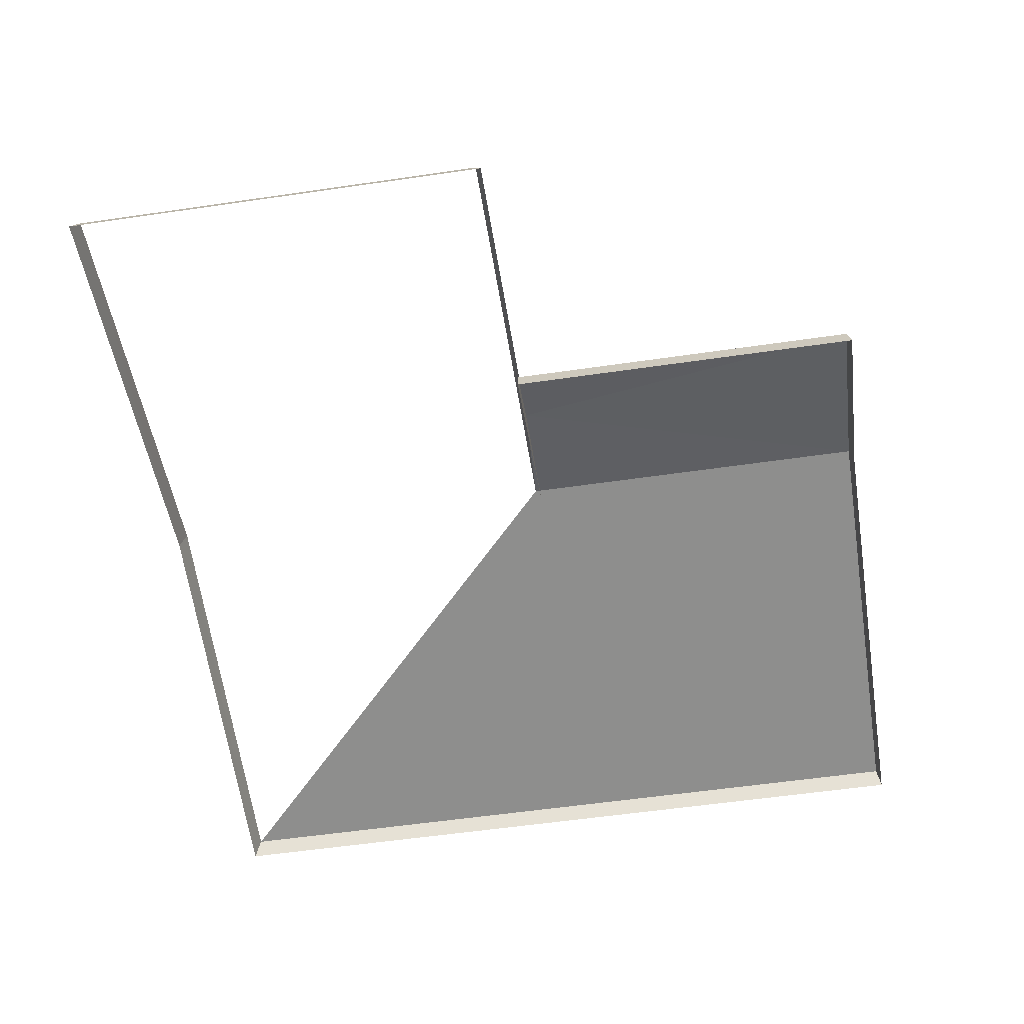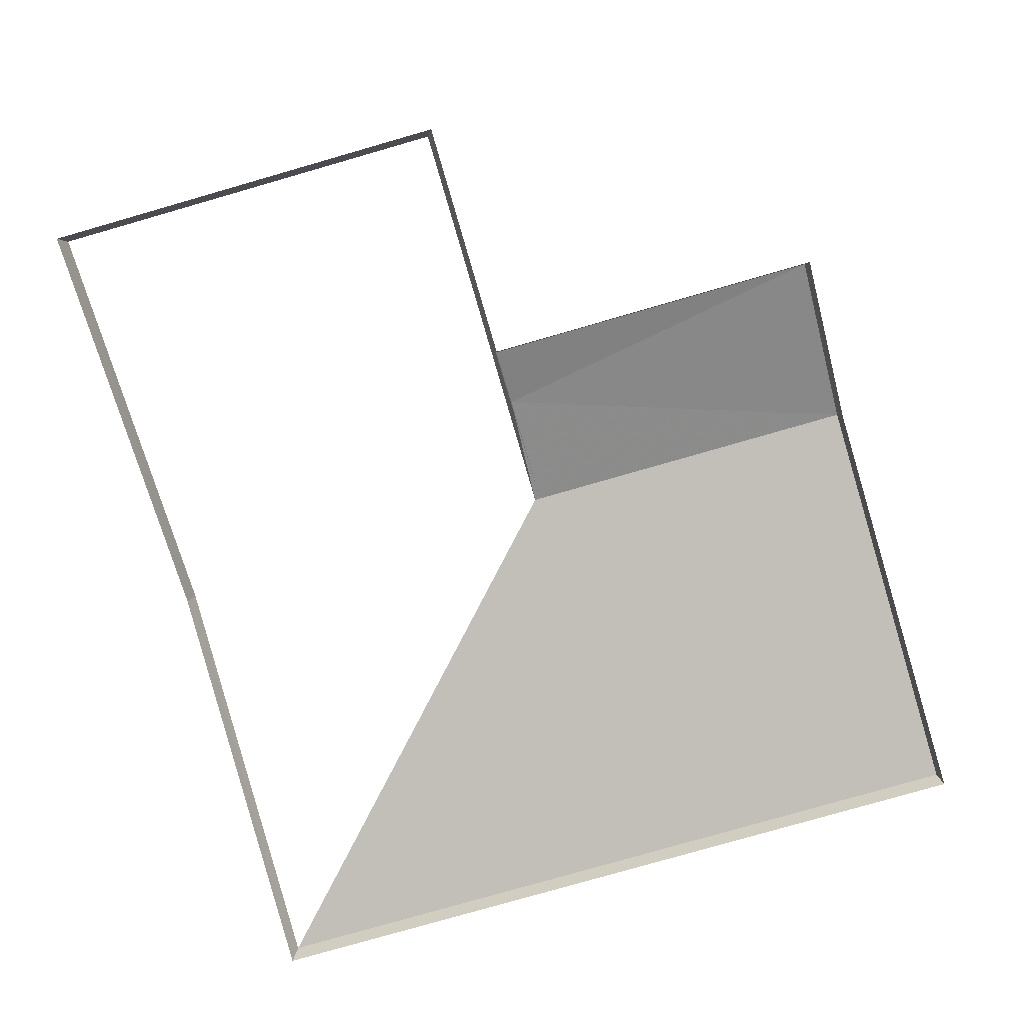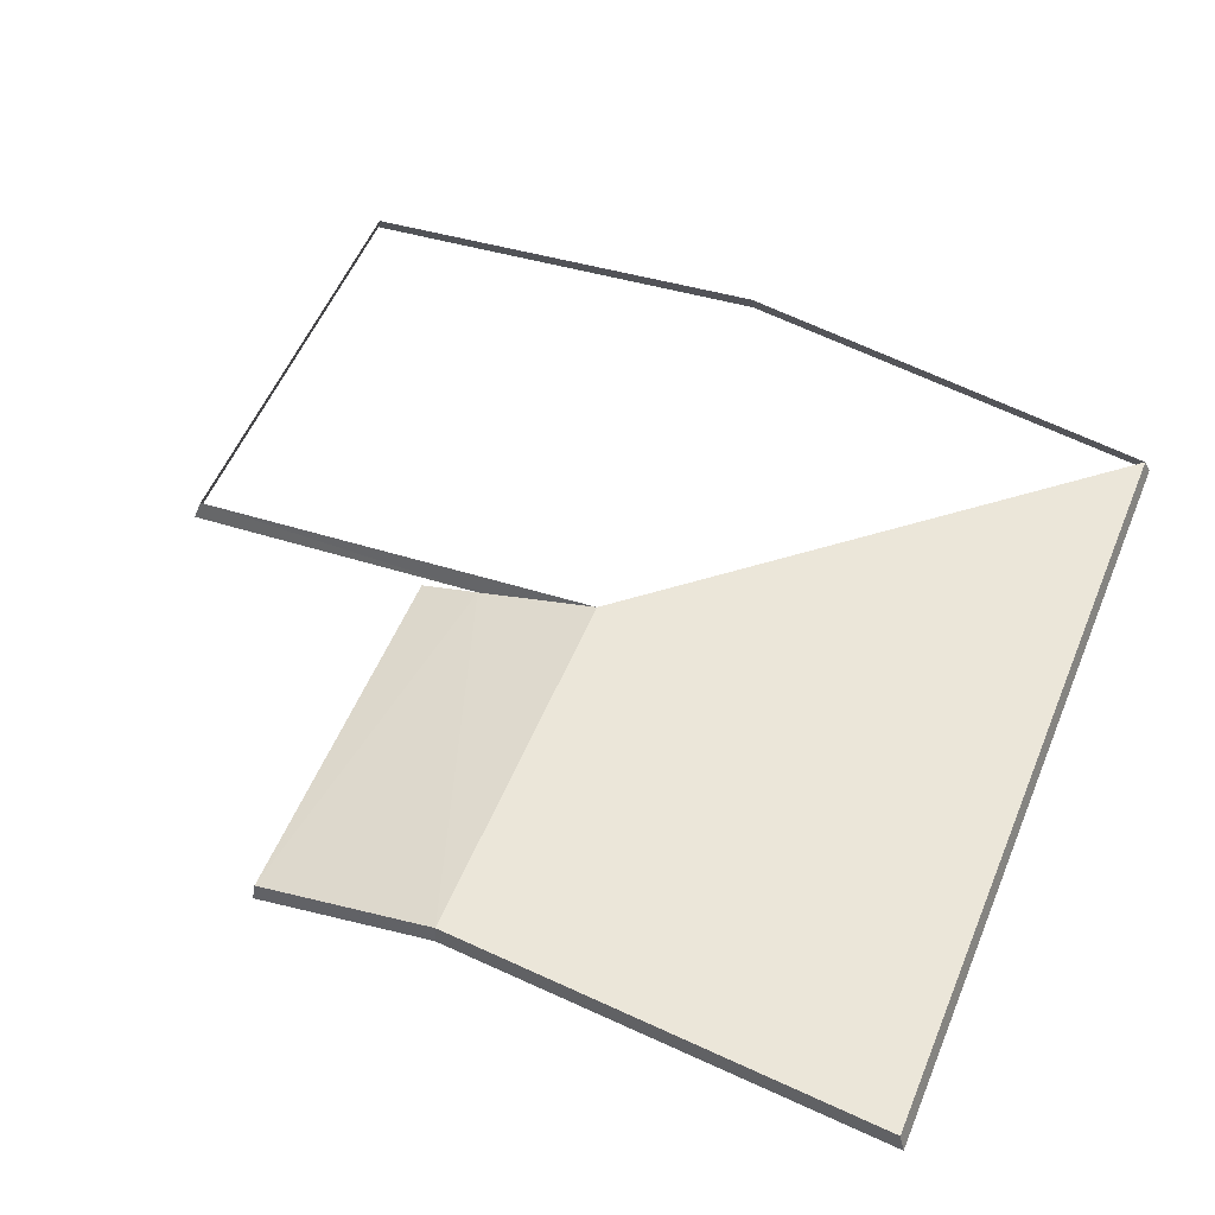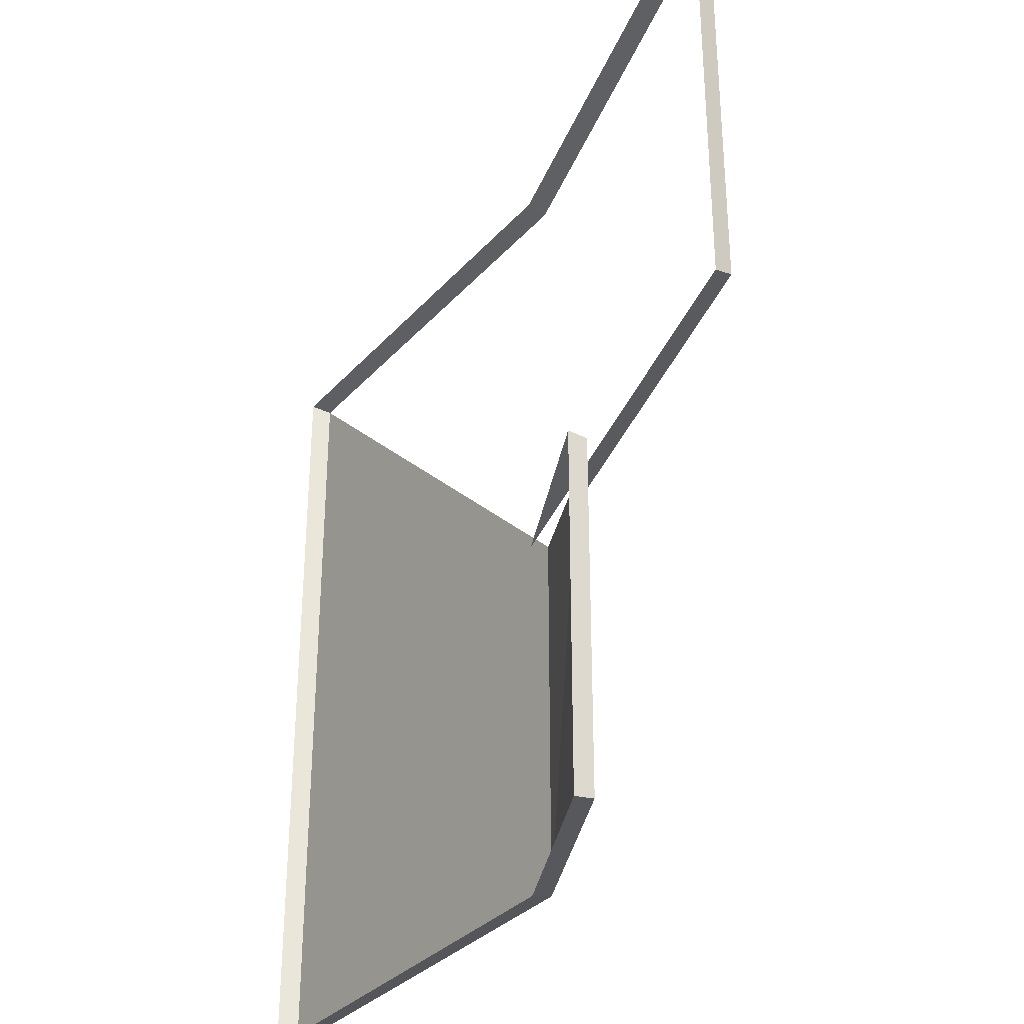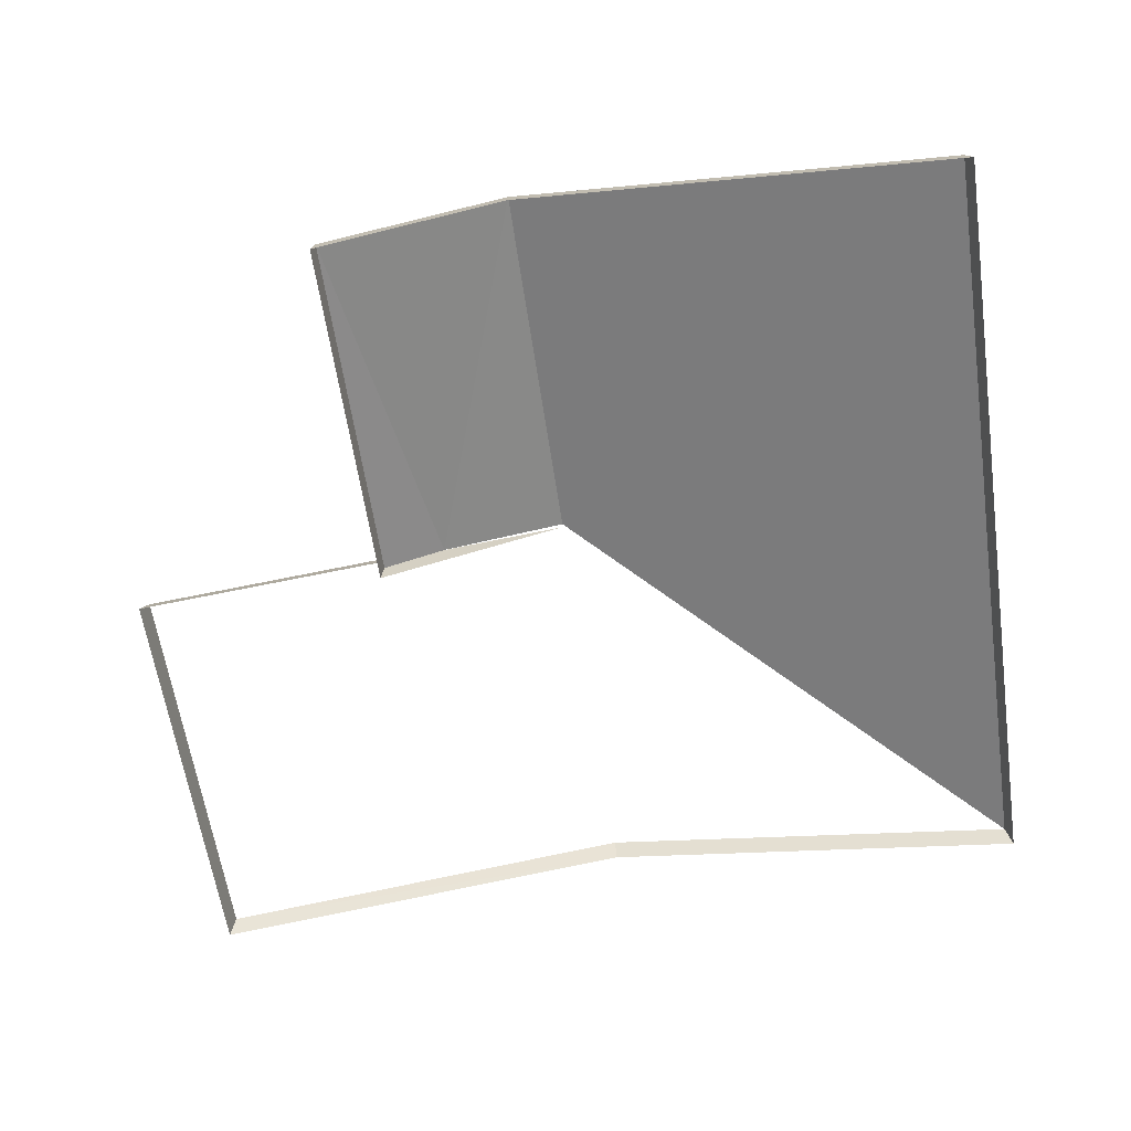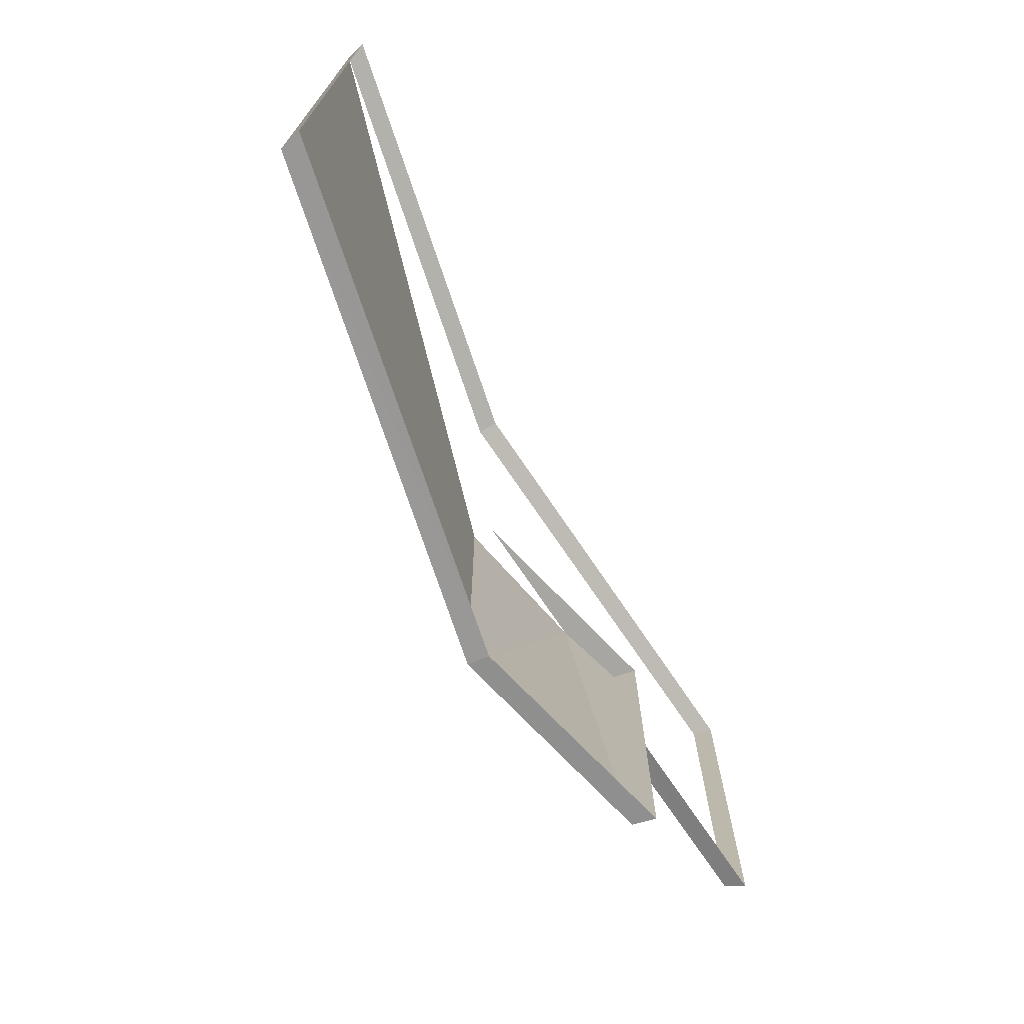
<metadata>
{"format":"obj","ext":"obj","renderer":"f3d","projection":"perspective","resolution":1024,"background":"white","views":[{"elev":-57.2,"azim":98.6,"up":"+Y"},{"elev":-79.3,"azim":106.0,"up":"+Y"},{"elev":56.2,"azim":-157.4,"up":"+Y"},{"elev":-33.4,"azim":62.9,"up":"+Z"},{"elev":-60.8,"azim":-171.7,"up":"+Y"},{"elev":-74.2,"azim":-63.5,"up":"+Z"}]}
</metadata>
<code>
v -1071 -223.8 508.1
v -1070 -223.2 508.2
v -1058 -222 508.1
v -1058 -221.5 508.2
v -1071 -223.8 508.1
v -1071 -223.8 531
v -1070 -223.2 508.2
v -1070 -223.2 530.8
v -1058 -222 531
v -1058 -221.5 530.8
v -1071 -223.8 531
v -1070 -223.2 530.8
v -1045 -223.8 531
v -1045 -223.2 530.8
v -1058 -222 531
v -1058 -221.5 530.8
v -1045 -223.8 531
v -1045 -223.8 518.5
v -1045 -223.2 530.8
v -1045 -223.2 518.7
v -1052 -223.8 508.1
v -1052 -223.2 508.2
v -1052 -223.8 518.5
v -1052 -223.2 518.5
v -1052 -223.8 508.1
v -1058 -222 508.1
v -1052 -223.2 508.2
v -1058 -221.5 508.2
v -1058 -221.5 518.7
v -1045 -223.2 518.7
v -1054 -222.5 518.5
v -1045 -223.8 518.5
v -1070 -223.2 508.2
v -1070 -223.2 530.8
v -1058 -221.5 508.2
v -1058 -221.5 518.7
v -1054 -222.5 518.5
v -1052 -223.2 508.2
v -1052 -223.2 518.5
v -1058 -222 518.5
v -1052 -223.8 518.5
v -1045 -223.2 518.7
v -1045 -223.2 530.8
v -1058 -221.5 530.8
f 1 2 3
f 3 2 4
f 3 4 4
f 4 4 5
f 4 5 5
f 5 5 6
f 5 6 7
f 7 6 8
f 7 8 8
f 8 8 9
f 8 9 9
f 9 9 10
f 9 10 11
f 11 10 12
f 11 12 12
f 12 12 13
f 12 13 13
f 13 13 14
f 13 14 15
f 15 14 16
f 15 16 16
f 16 16 17
f 16 17 17
f 17 17 18
f 17 18 19
f 19 18 20
f 19 20 20
f 20 20 21
f 20 21 21
f 21 21 22
f 21 22 23
f 23 22 24
f 23 24 24
f 24 24 25
f 24 25 25
f 25 25 26
f 25 26 27
f 27 26 28
f 27 28 28
f 28 28 29
f 28 29 29
f 29 29 30
f 29 30 31
f 31 30 32
f 31 32 32
f 32 32 33
f 32 33 33
f 33 33 34
f 33 34 35
f 35 34 36
f 35 36 35
f 35 36 37
f 35 37 38
f 38 37 37
f 38 37 39
f 39 37 40
f 39 40 41
f 41 40 41
f 41 41 42
f 42 41 42
f 42 42 43

</code>
